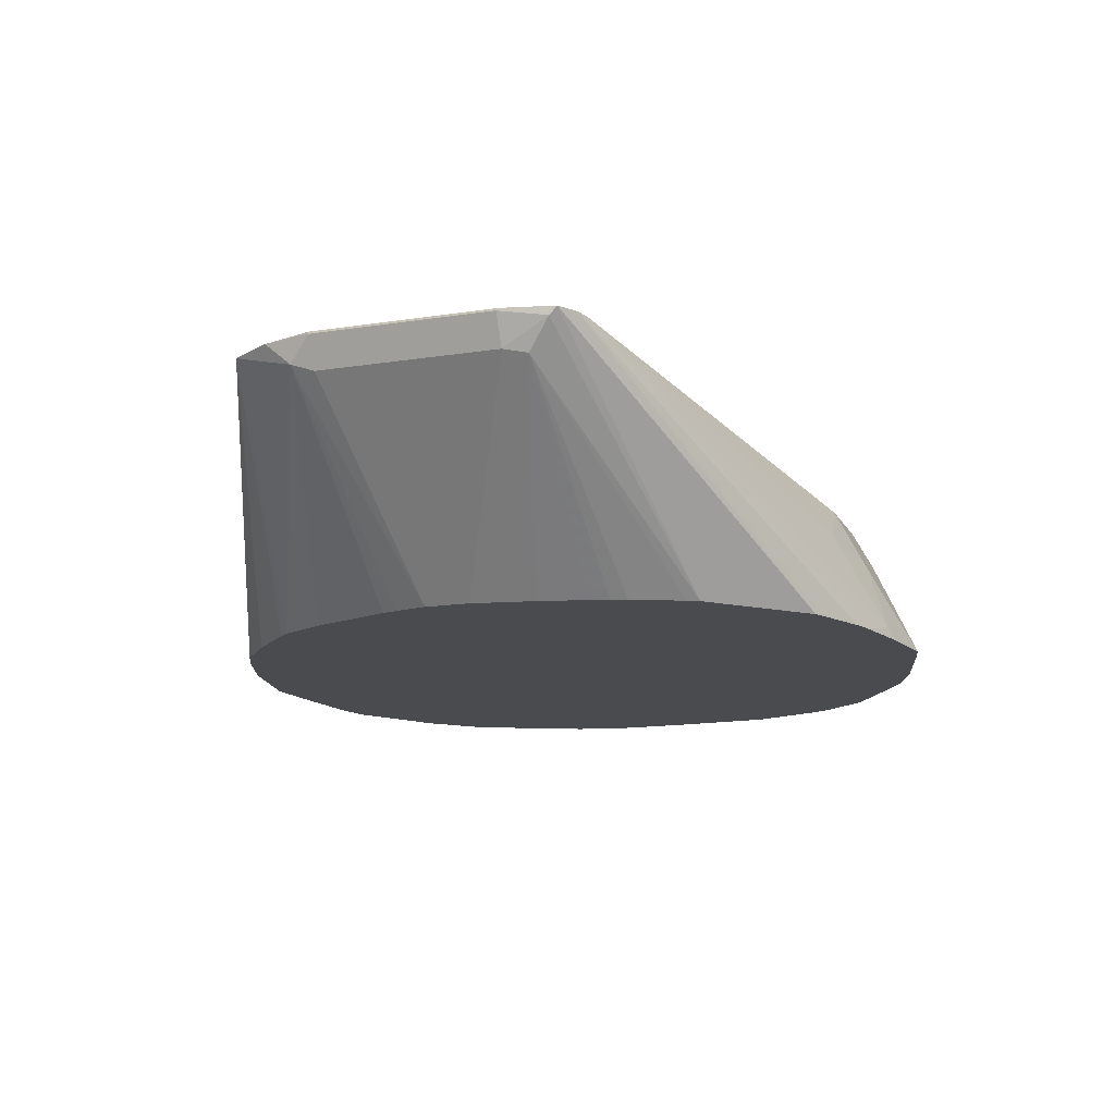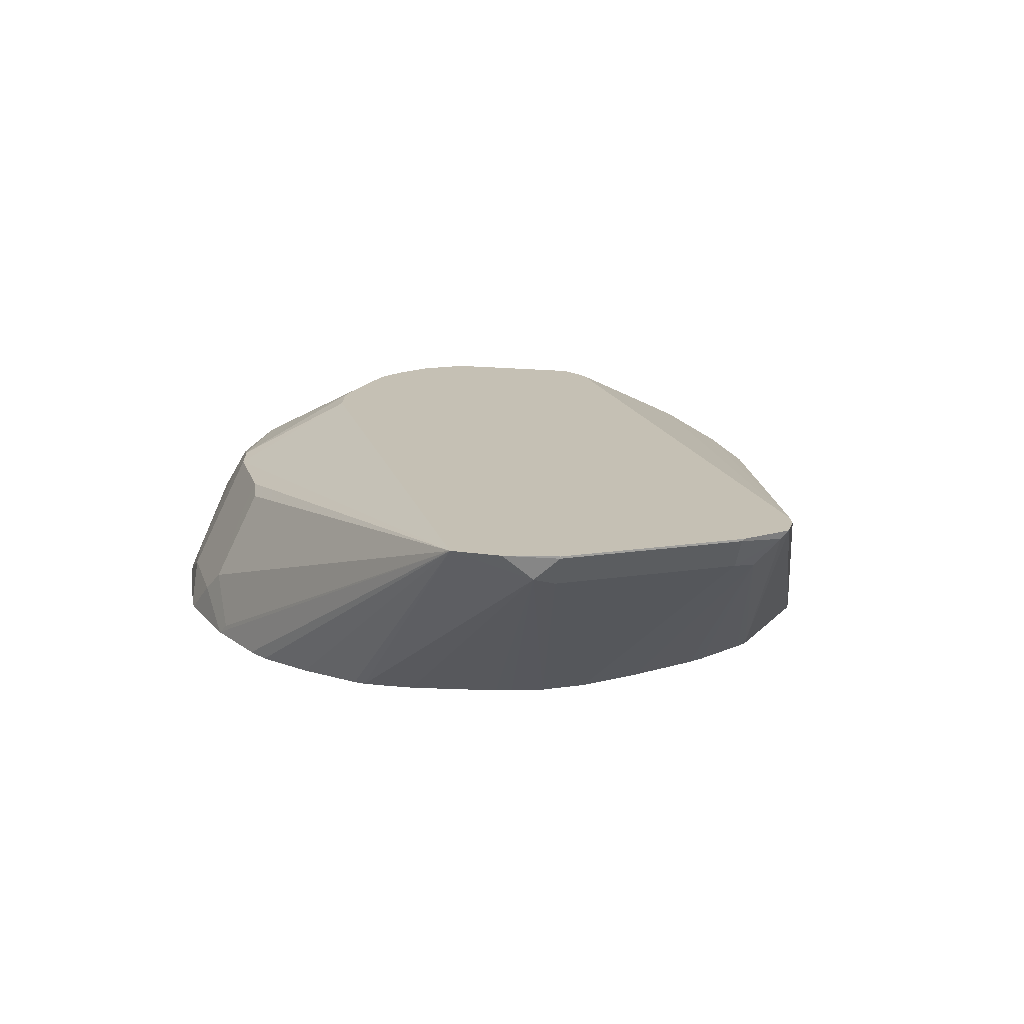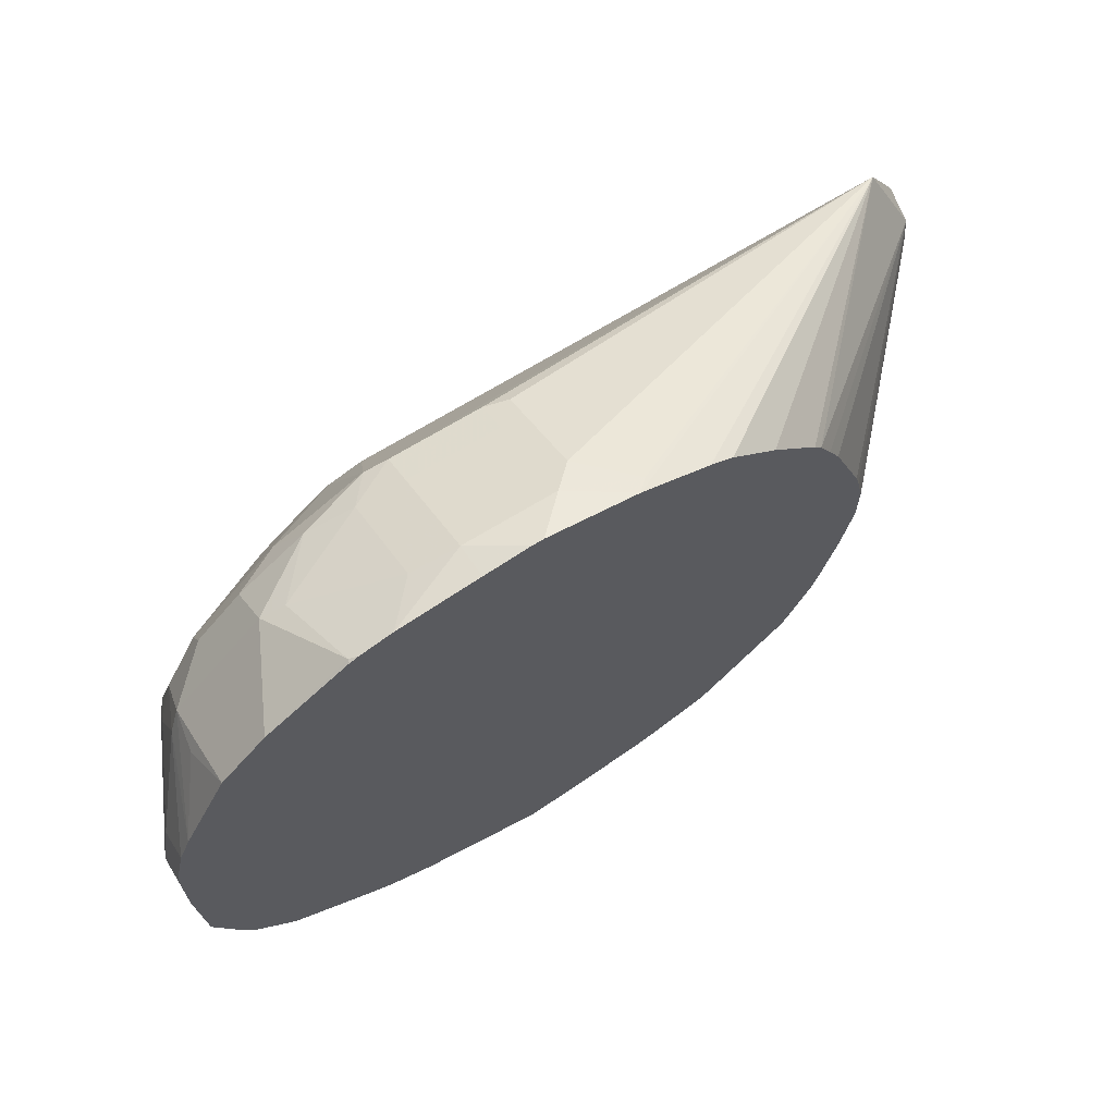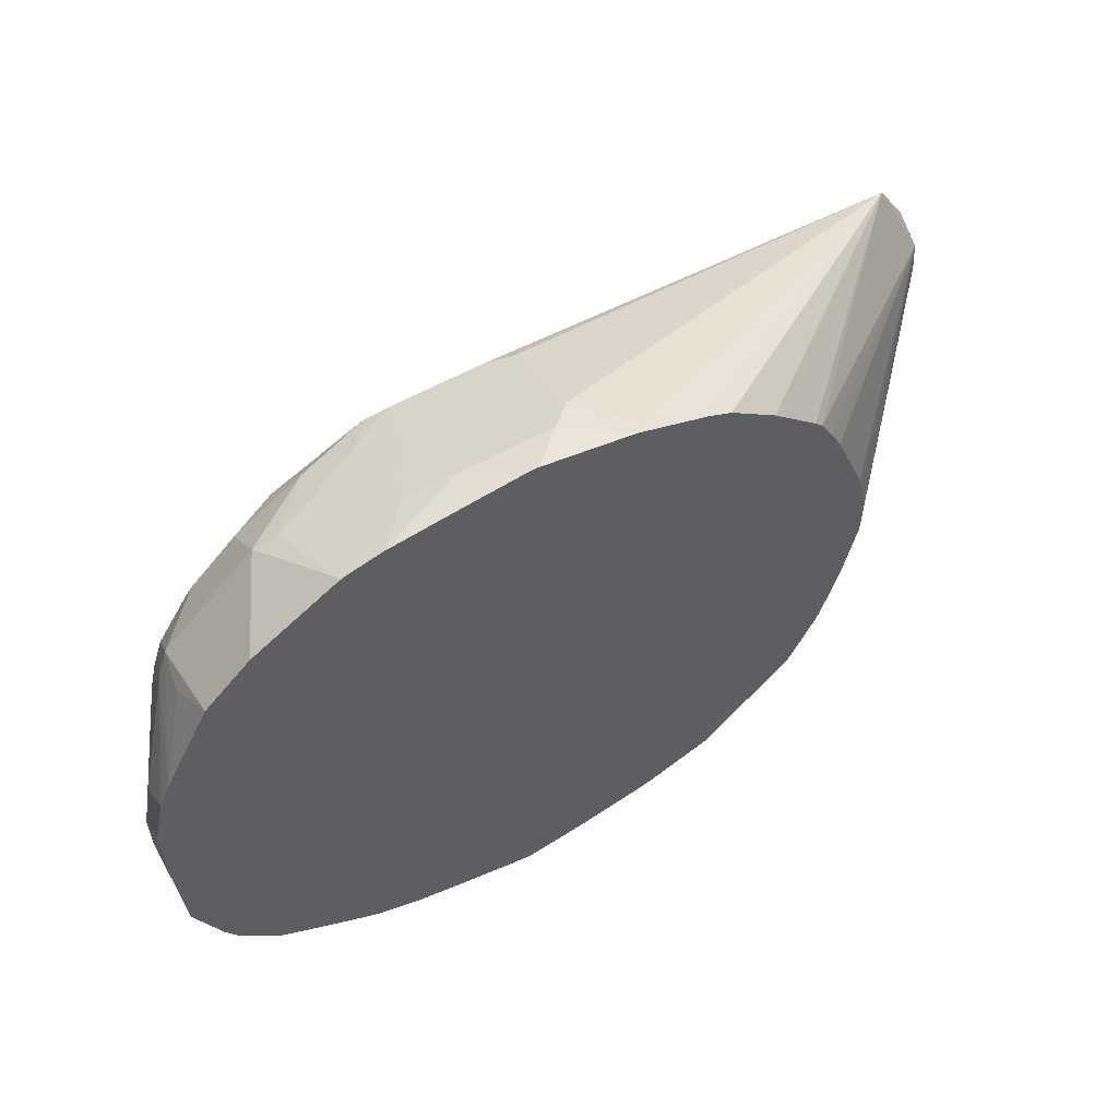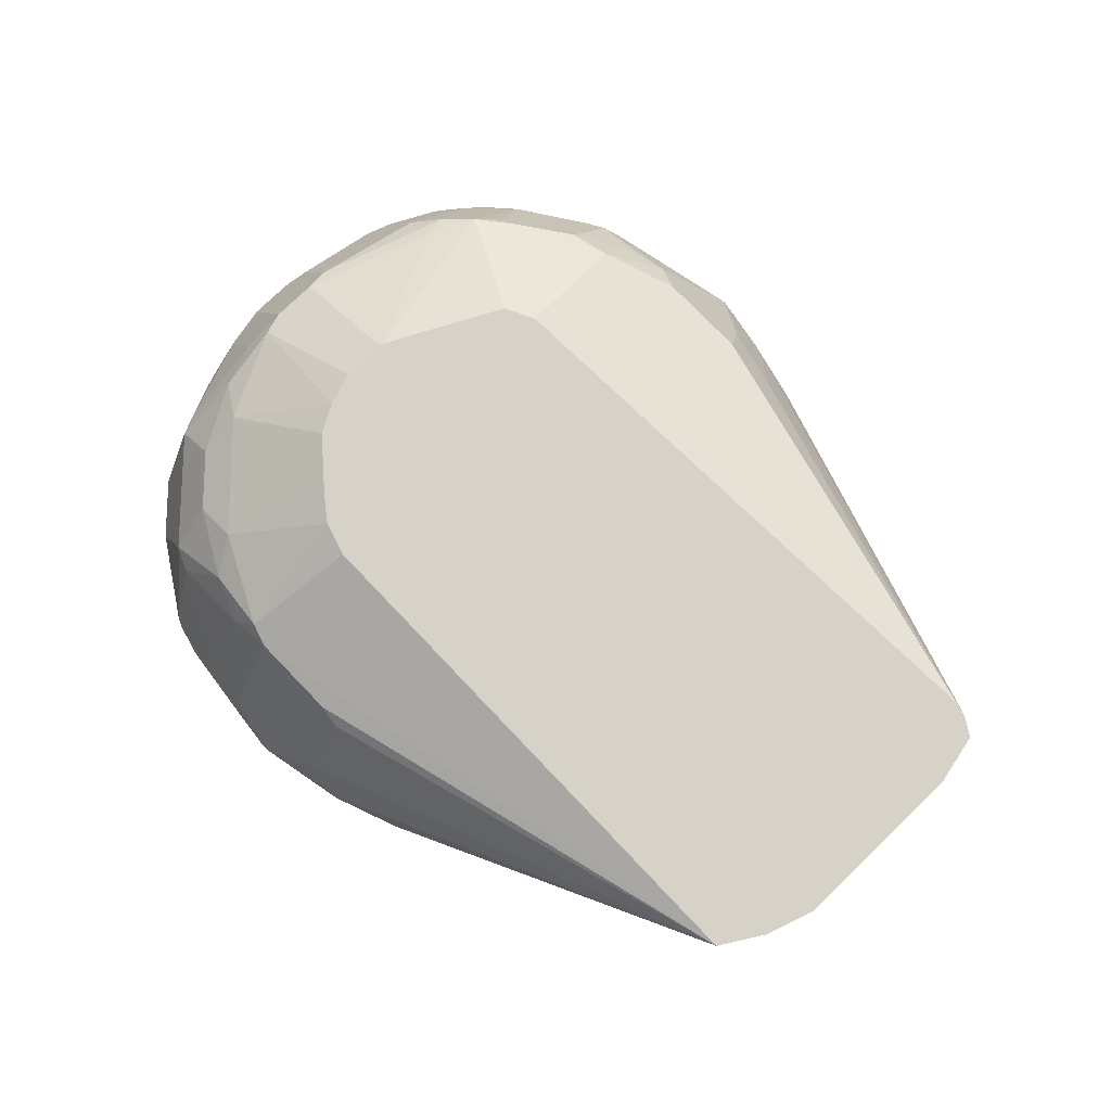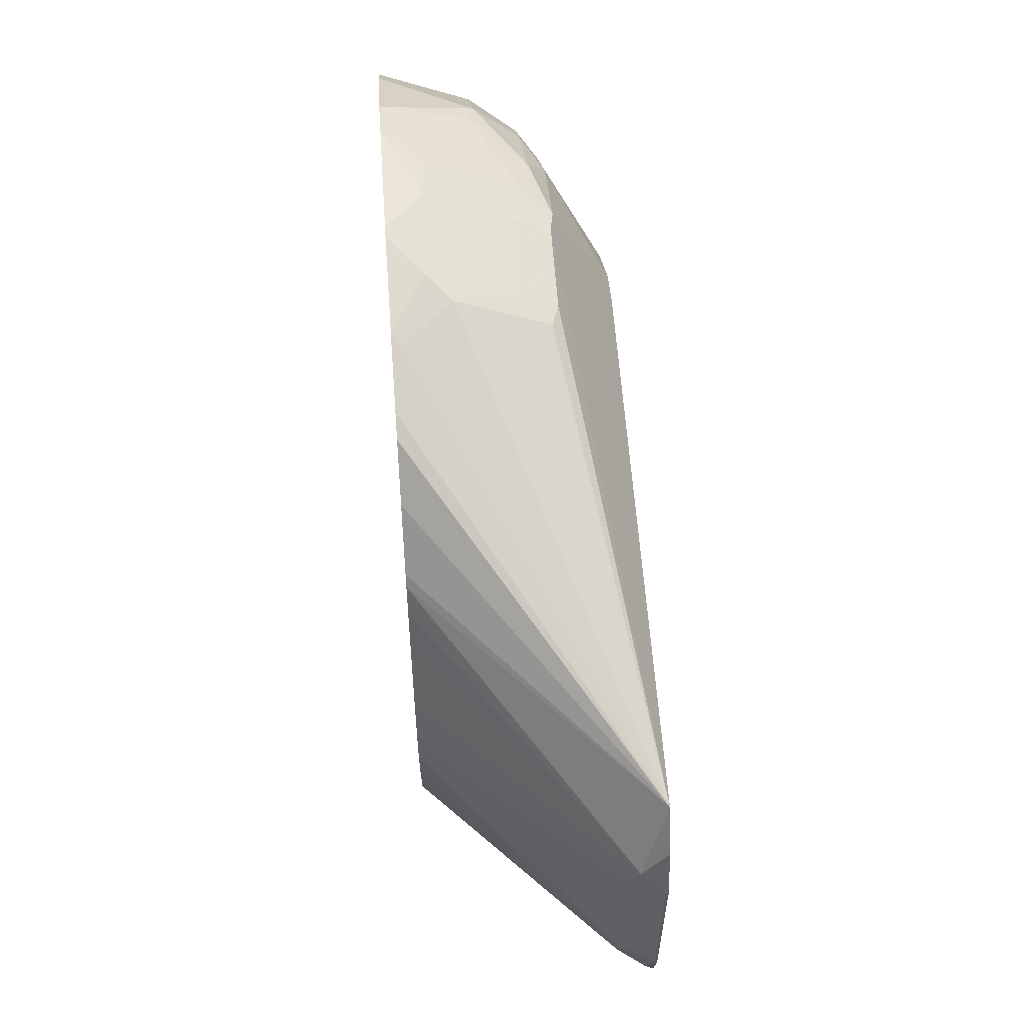
<metadata>
{"format":"obj","ext":"obj","renderer":"f3d","projection":"perspective","resolution":1024,"background":"white","views":[{"elev":-14.2,"azim":109.1,"up":"+Y"},{"elev":18.4,"azim":74.2,"up":"+Y"},{"elev":67.7,"azim":-31.7,"up":"+Z"},{"elev":59.3,"azim":-29.4,"up":"+Z"},{"elev":77.9,"azim":45.9,"up":"+Y"},{"elev":59.5,"azim":86.0,"up":"+Z"}]}
</metadata>
<code>
v 0.4125 0.05382 -0.2964
v 0.4007 0.05382 -0.2938
v 0.3648 0.06633 -0.2819
v 0.3593 0.07738 -0.2763
v 0.398 0.08291 -0.2819
v 0.4035 0.105 -0.2708
v 0.4367 0.105 -0.2708
v 0.4311 0.08291 -0.2819
v 0.4394 0.05804 -0.2902
v 0.4352 0.05382 -0.2923
v 0.3664 0.05382 -0.285
v 0.3507 0.05382 -0.2787
v 0.348 0.05382 -0.2774
v 0.3524 0.07462 -0.2736
v 0.3607 0.1078 -0.257
v 0.3773 0.0912 -0.2736
v 0.3924 0.09395 -0.2763
v 0.3759 0.1105 -0.2598
v 0.5969 0.1334 -0.2242
v 0.456 0.0912 -0.2736
v 0.6023 0.1334 -0.2229
v 0.4532 0.05528 -0.2874
v 0.4403 0.05382 -0.291
v 0.3451 0.05382 -0.2757
v 0.3427 0.06633 -0.2708
v 0.3275 0.07462 -0.257
v 0.3427 0.1105 -0.2432
v 0.3709 0.1334 -0.2103
v 0.3814 0.1334 -0.2155
v 0.6093 0.1334 -0.2184
v 0.4891 0.05382 -0.2736
v 0.4849 0.05382 -0.2757
v 0.4664 0.05382 -0.284
v 0.4605 0.05382 -0.2859
v 0.4535 0.05382 -0.2877
v 0.3359 0.05382 -0.2698
v 0.3143 0.05382 -0.2556
v 0.3109 0.05382 -0.2529
v 0.3109 0.07462 -0.2404
v 0.3296 0.1119 -0.2321
v 0.3358 0.1078 -0.2404
v 0.3703 0.1334 -0.21
v 0.6135 0.1334 -0.1998
v 0.6093 0.1306 -0.2155
v 0.5223 0.05382 -0.2404
v 0.2974 0.05382 -0.2362
v 0.3026 0.05804 -0.2404
v 0.3089 0.09949 -0.2155
v 0.3192 0.1078 -0.2238
v 0.3206 0.1105 -0.2155
v 0.3316 0.1161 -0.2155
v 0.3482 0.1334 -0.1667
v 0.3534 0.1334 -0.1771
v 0.6135 0.1326 -0.199
v 0.6135 0.1334 -0.1327
v 0.608 0.1216 -0.199
v 0.6052 0.1202 -0.2072
v 0.5244 0.05382 -0.2362
v 0.2933 0.05382 -0.228
v 0.2923 0.06633 -0.2155
v 0.3026 0.0912 -0.2072
v 0.3026 0.1078 -0.1741
v 0.304 0.1105 -0.1658
v 0.3478 0.1334 -0.1654
v 0.6135 0.1326 -0.1327
v 0.6093 0.1244 -0.1244
v 0.6074 0.1334 -0.1137
v 0.608 0.1216 -0.1327
v 0.5451 0.05382 -0.1638
v 0.541 0.05382 -0.1864
v 0.5364 0.05382 -0.2048
v 0.5347 0.05382 -0.2118
v 0.5327 0.05382 -0.2177
v 0.2839 0.05382 -0.203
v 0.286 0.05804 -0.2072
v 0.286 0.07462 -0.1741
v 0.2985 0.09949 -0.1658
v 0.2985 0.09949 -0.1493
v 0.304 0.1105 -0.1493
v 0.3478 0.1334 -0.1488
v 0.5977 0.1334 -0.0979
v 0.5209 0.05382 -0.08214
v 0.5254 0.05382 -0.09066
v 0.5296 0.05382 -0.099
v 0.541 0.05382 -0.1296
v 0.5425 0.05382 -0.1354
v 0.5451 0.05382 -0.1472
v 0.2819 0.05382 -0.1658
v 0.2819 0.06633 -0.1658
v 0.2819 0.06633 -0.1493
v 0.3026 0.1016 -0.1327
v 0.286 0.0684 -0.1327
v 0.3068 0.1119 -0.1409
v 0.3521 0.1334 -0.1365
v 0.4394 0.1078 -0.05391
v 0.4394 0.07462 -0.03731
v 0.456 0.05804 -0.03731
v 0.4517 0.05382 -0.03521
v 0.4768 0.05382 -0.04455
v 0.4849 0.05382 -0.04864
v 0.5016 0.05382 -0.06218
v 0.5182 0.05382 -0.07875
v 0.398 0.1334 -0.0995
v 0.398 0.1105 -0.05528
v 0.4311 0.1105 -0.05528
v 0.2819 0.05382 -0.1367
v 0.2828 0.05382 -0.1327
v 0.3026 0.08498 -0.0995
v 0.3095 0.105 -0.1161
v 0.286 0.05382 -0.1181
v 0.3233 0.1119 -0.1078
v 0.358 0.1334 -0.1259
v 0.4311 0.09949 -0.04974
v 0.398 0.09949 -0.04974
v 0.398 0.06633 -0.03317
v 0.4311 0.06633 -0.03317
v 0.4186 0.05382 -0.02847
v 0.3853 0.1334 -0.1034
v 0.3897 0.1119 -0.05806
v 0.3814 0.1016 -0.05391
v 0.3814 0.0684 -0.03731
v 0.3068 0.08705 -0.09121
v 0.2902 0.0539 -0.1078
v 0.3233 0.1036 -0.09121
v 0.2901 0.05382 -0.1081
v 0.3565 0.1119 -0.07464
v 0.3759 0.1334 -0.1105
v 0.398 0.05382 -0.03039
v 0.4145 0.05382 -0.02847
v 0.3684 0.05382 -0.03409
v 0.3648 0.105 -0.06081
v 0.3482 0.08498 -0.05391
v 0.3538 0.05528 -0.0387
v 0.304 0.07186 -0.08846
v 0.3068 0.0539 -0.07464
v 0.3233 0.08705 -0.07464
v 0.2902 0.05382 -0.1077
v 0.3066 0.05382 -0.07492
v 0.3399 0.1036 -0.07464
v 0.3566 0.05382 -0.03726
v 0.3399 0.08705 -0.05806
v 0.3534 0.05382 -0.0386
v 0.3233 0.0539 -0.05806
v 0.3068 0.05382 -0.07464
v 0.3069 0.05382 -0.07448
v 0.3233 0.05382 -0.05806
f 76 78 77
f 76 90 78
f 76 89 90
f 78 91 79
f 74 76 75
f 74 89 76
f 66 85 86
f 66 87 68
f 66 86 87
f 66 84 85
f 66 81 82
f 66 82 83
f 66 83 84
f 74 88 89
f 78 90 92
f 81 101 102
f 79 91 93
f 88 90 89
f 88 106 90
f 66 67 81
f 81 105 95
f 81 104 105
f 81 103 104
f 81 102 82
f 81 100 101
f 81 99 100
f 81 98 99
f 81 97 98
f 81 96 97
f 81 95 96
f 80 93 94
f 79 93 80
f 78 92 91
f 65 67 66
f 50 63 52
f 63 79 80
f 55 67 65
f 54 66 56
f 54 65 66
f 52 63 64
f 50 62 63
f 50 52 51
f 56 66 68
f 49 62 50
f 48 61 62
f 48 60 61
f 46 60 48
f 46 59 60
f 90 106 107
f 45 57 58
f 48 62 49
f 63 80 64
f 56 68 87
f 56 69 57
f 62 79 63
f 62 78 79
f 62 77 78
f 62 76 77
f 61 76 62
f 61 75 76
f 56 87 69
f 60 75 61
f 59 74 75
f 57 73 58
f 57 72 73
f 57 71 72
f 57 70 71
f 57 69 70
f 59 75 60
f 90 107 92
f 123 137 138
f 91 109 93
f 123 125 137
f 122 136 124
f 122 143 136
f 122 135 143
f 122 134 135
f 122 123 134
f 123 138 135
f 121 133 130
f 120 132 121
f 120 131 132
f 119 131 120
f 119 126 131
f 118 126 119
f 118 127 126
f 121 132 133
f 115 130 128
f 123 135 134
f 124 141 139
f 44 57 45
f 142 143 146
f 136 143 141
f 135 145 143
f 135 144 145
f 135 138 144
f 124 136 141
f 133 143 142
f 133 142 140
f 132 141 133
f 131 141 132
f 131 139 141
f 130 133 140
f 126 139 131
f 133 141 143
f 115 121 130
f 115 117 116
f 115 129 117
f 98 116 117
f 97 116 98
f 96 116 97
f 96 115 116
f 96 114 115
f 96 113 114
f 103 118 119
f 96 105 113
f 94 111 112
f 93 111 94
f 93 109 111
f 92 110 108
f 92 107 110
f 91 92 108
f 95 105 96
f 103 119 104
f 104 119 120
f 104 120 121
f 115 128 129
f 114 121 115
f 112 126 127
f 111 126 112
f 111 139 126
f 111 124 139
f 110 125 123
f 143 145 146
f 109 122 124
f 108 123 122
f 108 110 123
f 108 122 109
f 104 113 105
f 104 114 113
f 104 121 114
f 91 108 109
f 44 56 57
f 109 124 111
f 43 65 54
f 1 74 59
f 1 88 74
f 1 106 88
f 1 107 106
f 1 110 107
f 1 125 110
f 1 59 46
f 1 137 125
f 1 144 138
f 1 145 144
f 1 146 145
f 1 142 146
f 1 140 142
f 1 130 140
f 1 138 137
f 1 128 130
f 1 46 38
f 1 36 24
f 5 17 6
f 4 17 5
f 4 16 17
f 4 15 16
f 4 14 15
f 4 13 14
f 1 37 36
f 4 12 13
f 3 11 12
f 2 11 3
f 1 11 2
f 1 12 11
f 1 13 12
f 1 24 13
f 3 12 4
f 1 129 128
f 1 117 129
f 1 98 117
f 1 33 32
f 1 34 33
f 1 35 34
f 1 23 35
f 1 10 23
f 1 9 10
f 1 32 31
f 1 8 9
f 1 6 7
f 1 5 6
f 1 4 5
f 1 3 4
f 1 2 3
f 44 54 56
f 1 7 8
f 1 31 45
f 1 45 58
f 1 58 73
f 1 99 98
f 1 100 99
f 1 101 100
f 1 102 101
f 1 82 102
f 1 83 82
f 1 84 83
f 1 85 84
f 1 86 85
f 1 87 86
f 1 69 87
f 1 70 69
f 1 71 70
f 1 72 71
f 1 73 72
f 6 17 18
f 6 18 19
f 1 38 37
f 7 19 20
f 26 41 27
f 26 40 41
f 26 39 40
f 26 38 39
f 26 37 38
f 25 37 26
f 27 41 40
f 25 36 37
f 22 35 23
f 22 34 35
f 21 34 22
f 21 33 34
f 21 32 33
f 21 31 32
f 24 36 25
f 27 40 42
f 6 19 7
f 30 43 44
f 43 55 65
f 43 54 44
f 40 53 42
f 40 52 53
f 40 51 52
f 40 50 51
f 40 49 50
f 39 49 40
f 39 48 49
f 39 46 48
f 39 47 46
f 38 47 39
f 38 46 47
f 30 45 31
f 30 44 45
f 21 30 31
f 19 30 21
f 27 42 28
f 19 55 43
f 15 27 18
f 15 18 16
f 14 27 15
f 14 26 27
f 14 25 26
f 13 24 25
f 16 18 17
f 9 23 10
f 9 21 22
f 9 19 21
f 9 20 19
f 8 20 9
f 7 20 8
f 19 43 30
f 9 22 23
f 18 28 29
f 13 25 14
f 18 29 19
f 19 67 55
f 19 81 67
f 19 103 81
f 19 118 103
f 19 127 118
f 19 94 112
f 19 80 94
f 19 112 127
f 19 52 64
f 19 53 52
f 19 42 53
f 19 28 42
f 19 29 28
f 18 27 28
f 19 64 80

</code>
